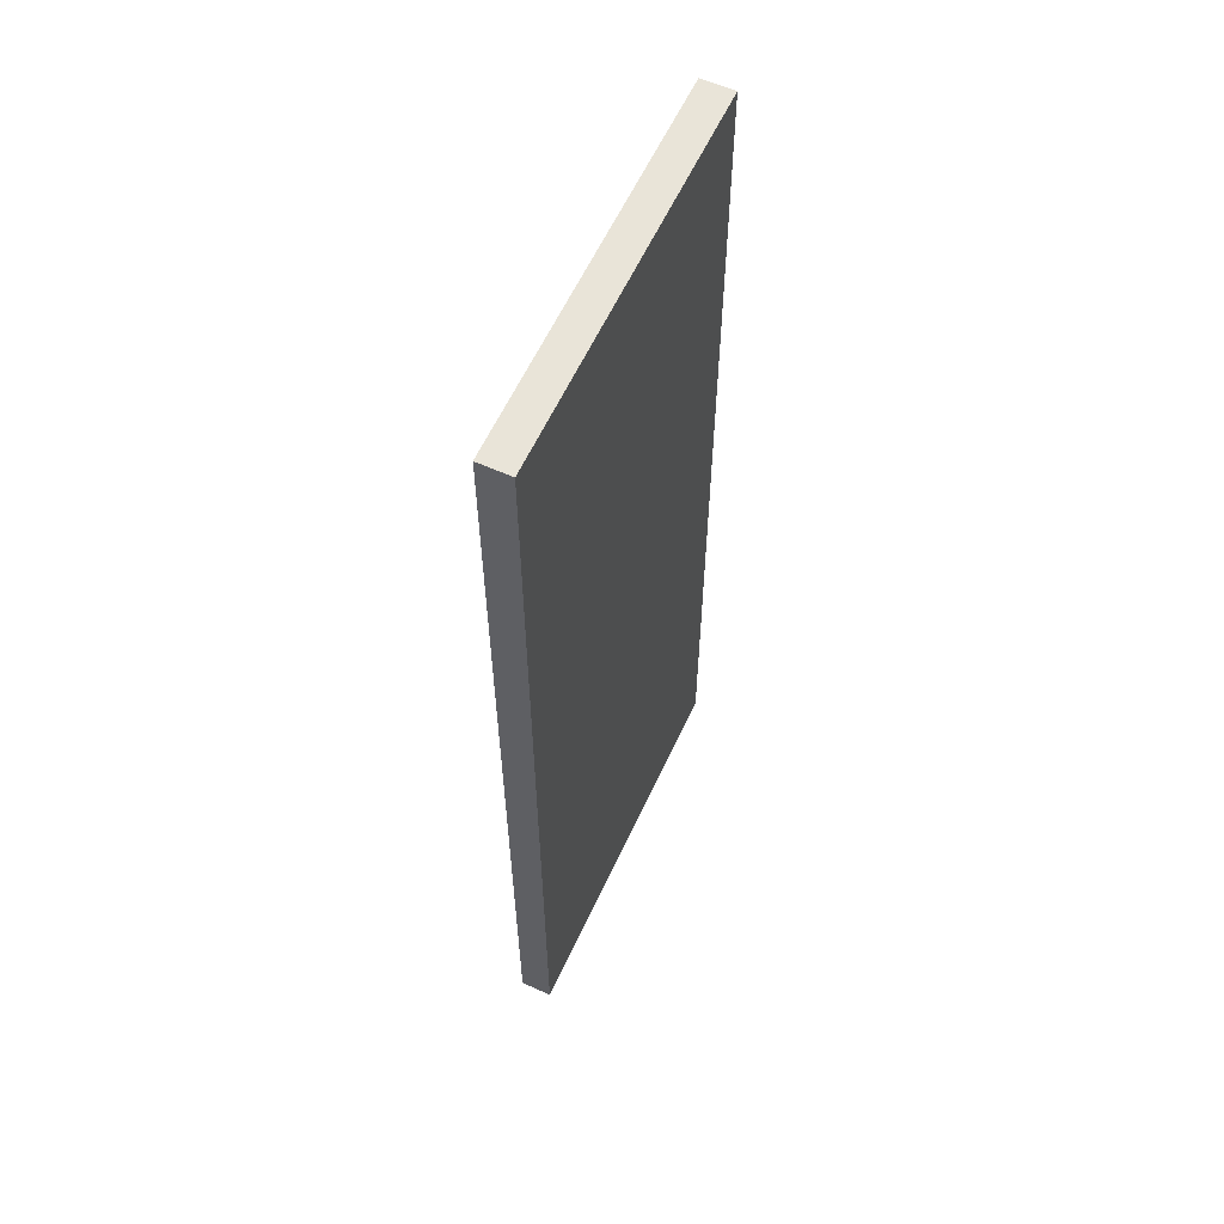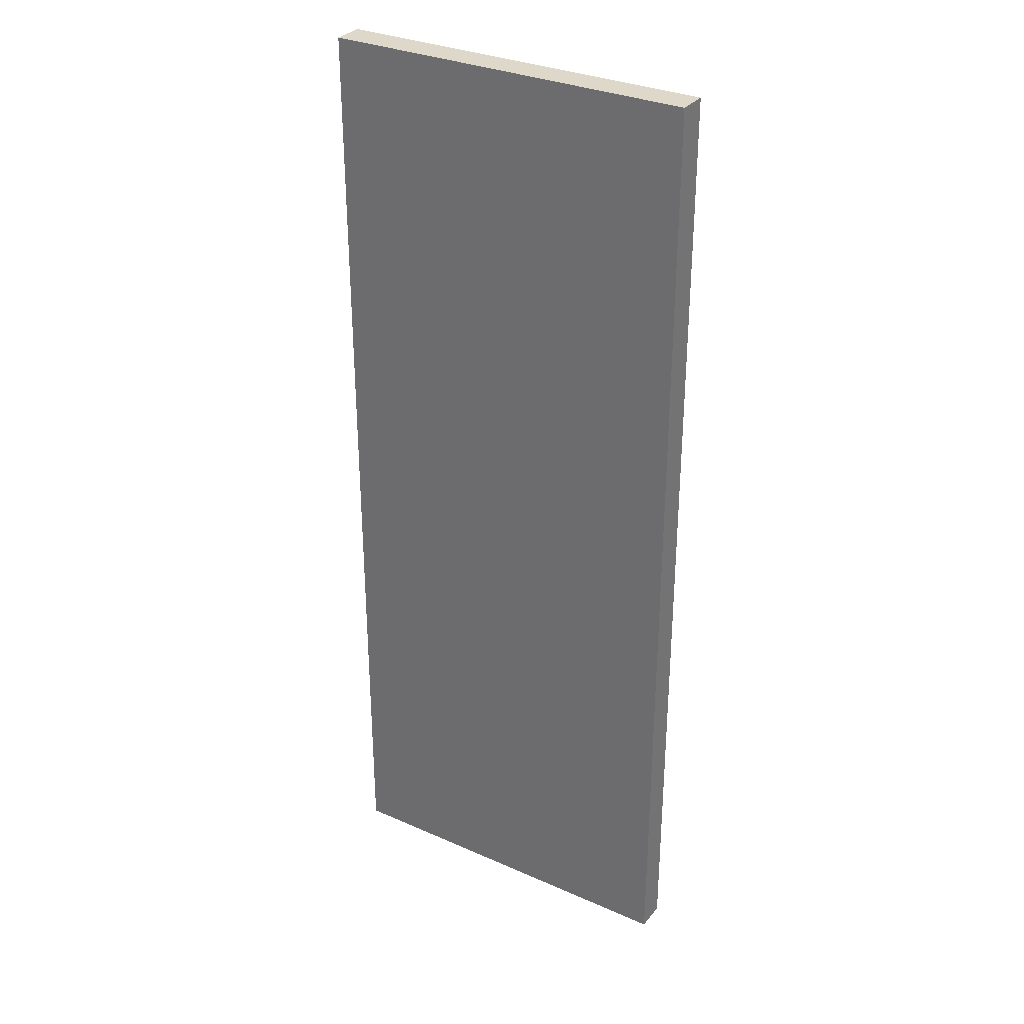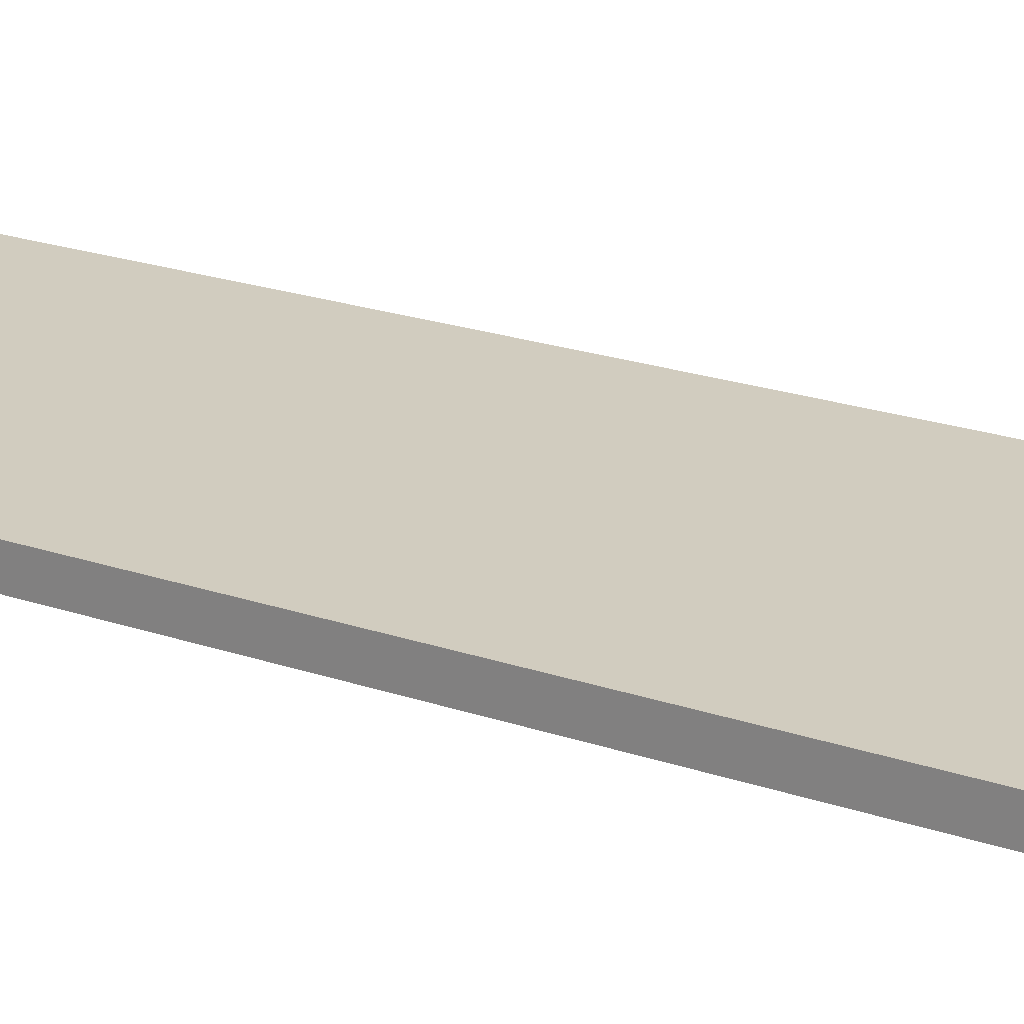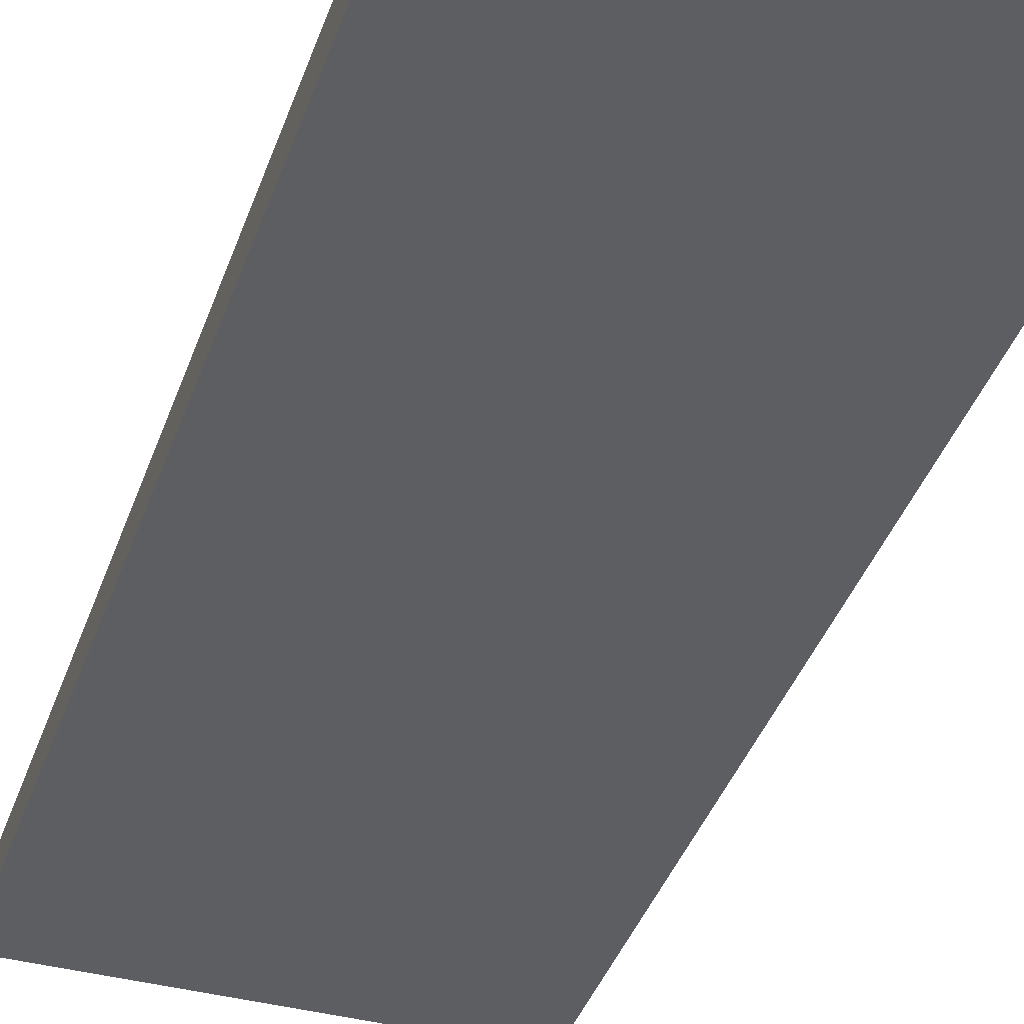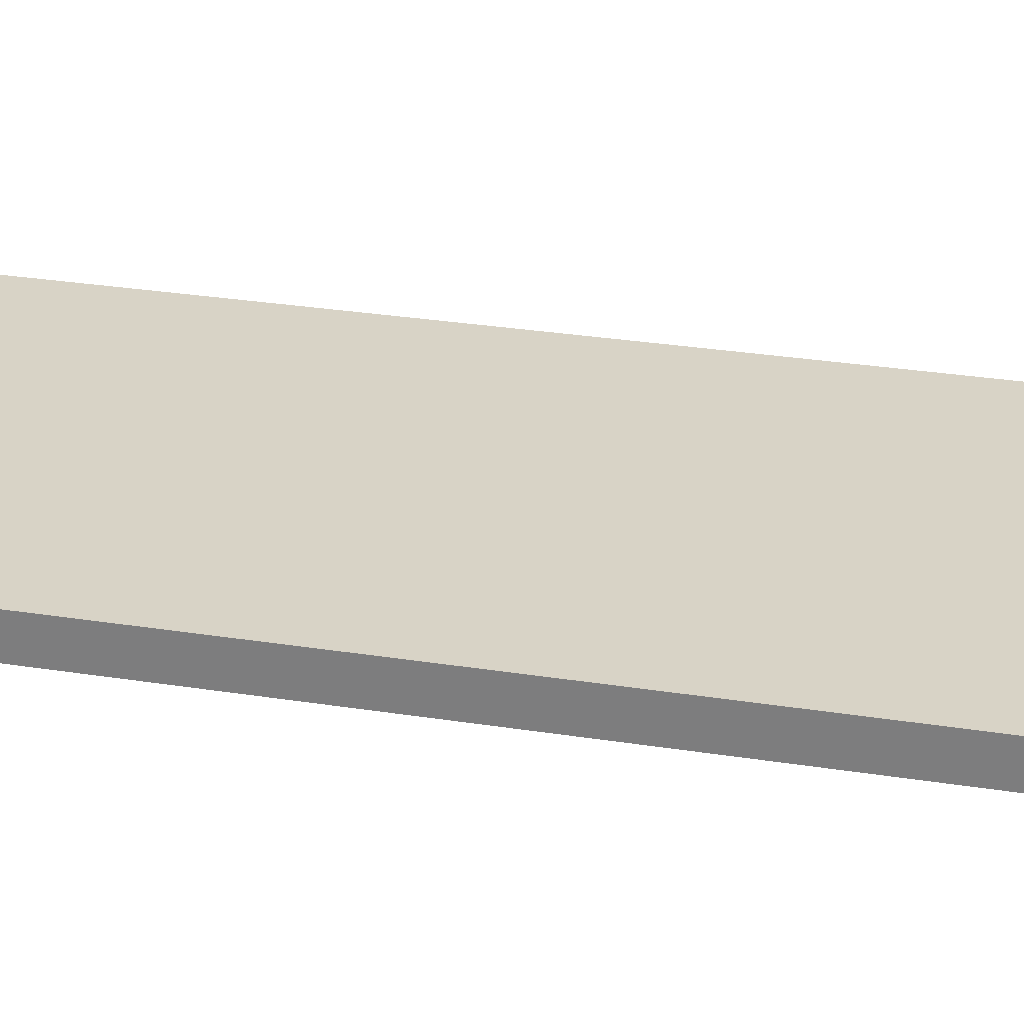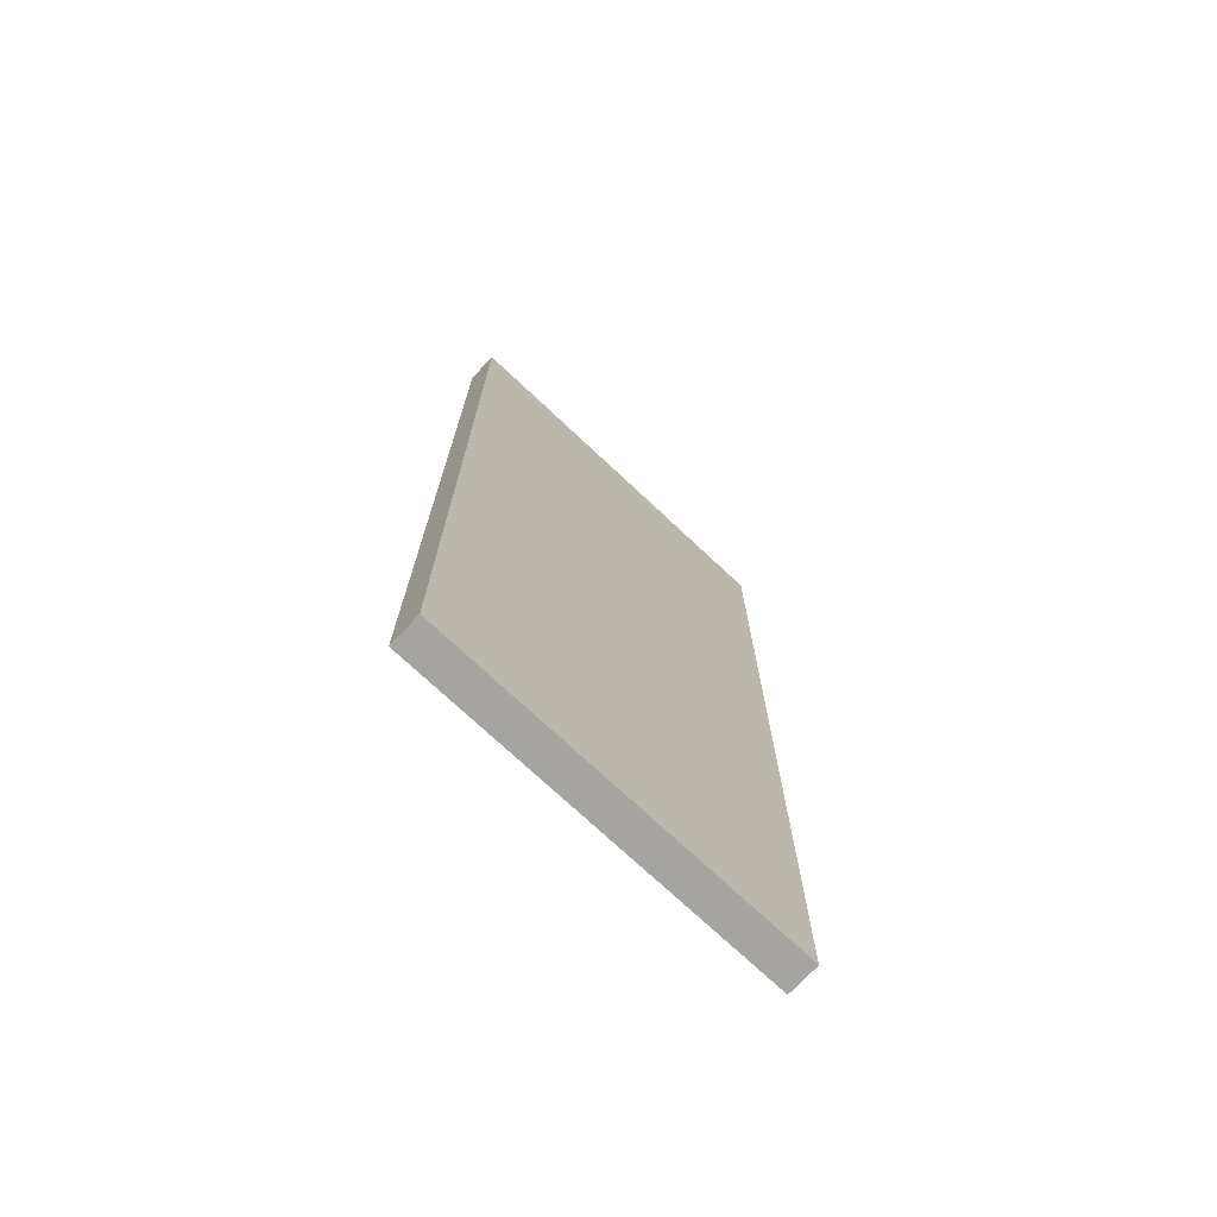
<metadata>
{"format":"obj","ext":"obj","renderer":"f3d","projection":"perspective","resolution":1024,"background":"white","views":[{"elev":60.0,"azim":114.7,"up":"+Y"},{"elev":31.6,"azim":-148.1,"up":"+Y"},{"elev":23.8,"azim":-60.9,"up":"+Z"},{"elev":-39.3,"azim":161.8,"up":"+Z"},{"elev":28.1,"azim":-76.3,"up":"+Z"},{"elev":-73.5,"azim":-43.2,"up":"+Y"}]}
</metadata>
<code>
o
v 16.2 5.7 1.1
v 16.2 5.7 1
v 16.2 8.8 1.1
v 16.2 8.8 1
v 15 5.7 1.1
v 15 5.7 1
v 15 8.8 1.1
v 15 8.8 1
v 16.2 5.7 1.1
v 16.2 8.8 1.1
v 15 5.7 1.1
v 15 8.8 1.1
v 16.2 5.7 1
v 16.2 8.8 1
v 15 5.7 1
v 15 8.8 1
v 16.2 5.7 1.1
v 15 5.7 1.1
v 16.2 5.7 1
v 15 5.7 1
v 16.2 8.8 1.1
v 15 8.8 1.1
v 16.2 8.8 1
v 15 8.8 1
f 1 2 3
f 3 2 4
f 7 6 5
f 8 6 7
f 9 10 11
f 11 10 12
f 15 14 13
f 16 14 15
f 17 18 19
f 19 18 20
f 23 22 21
f 24 22 23

</code>
